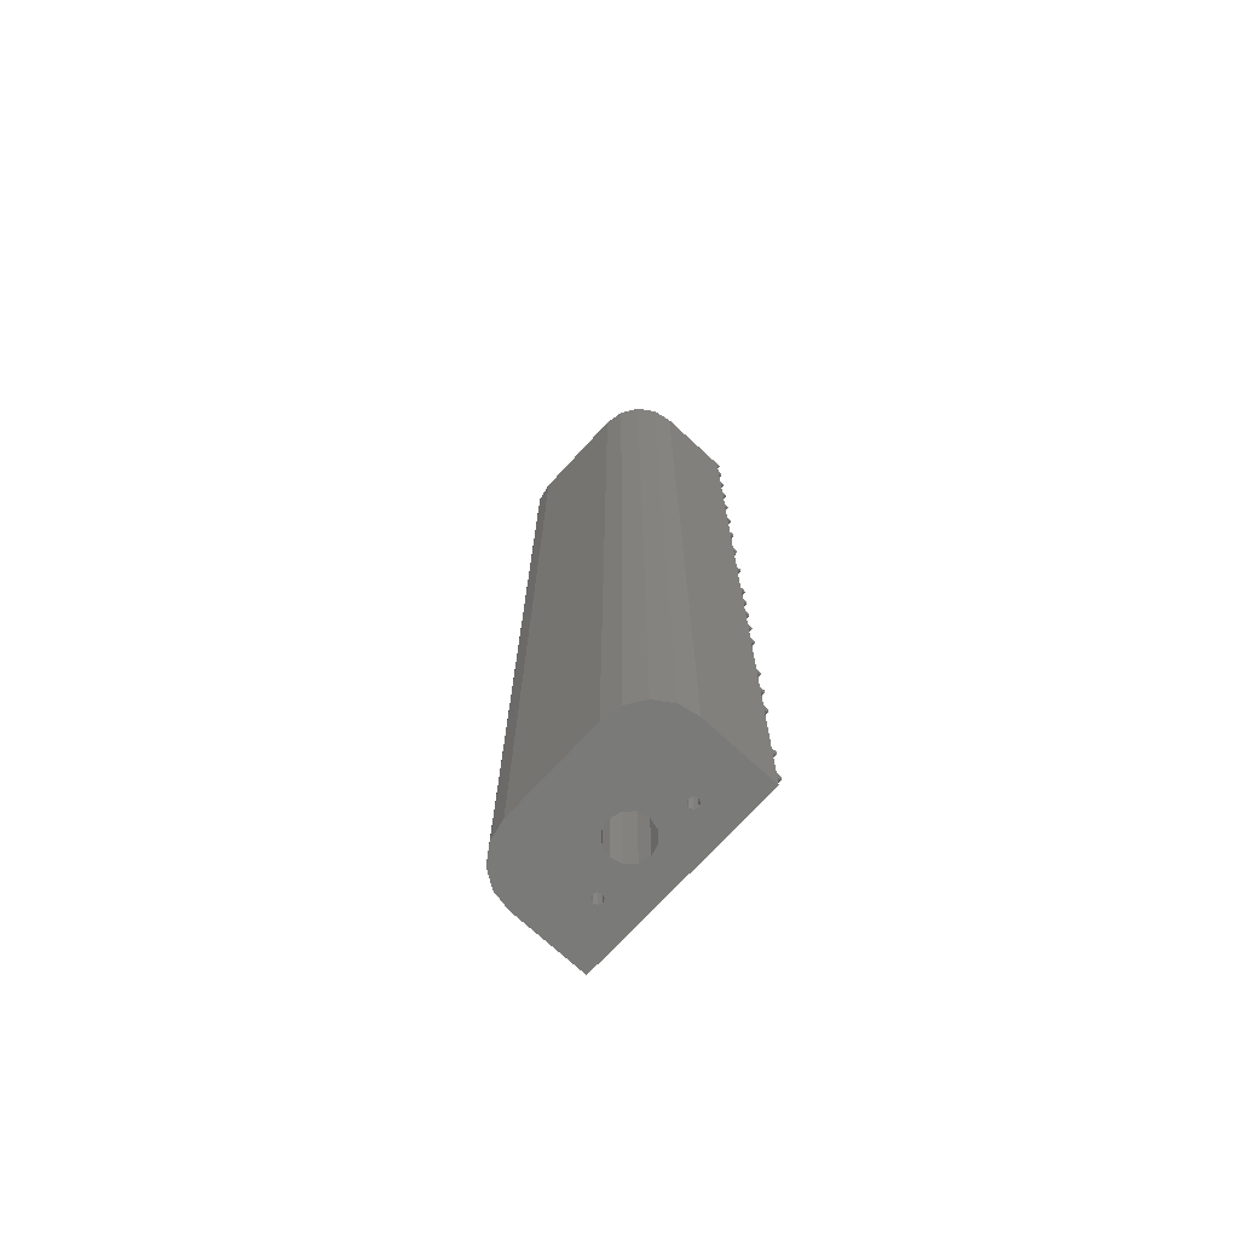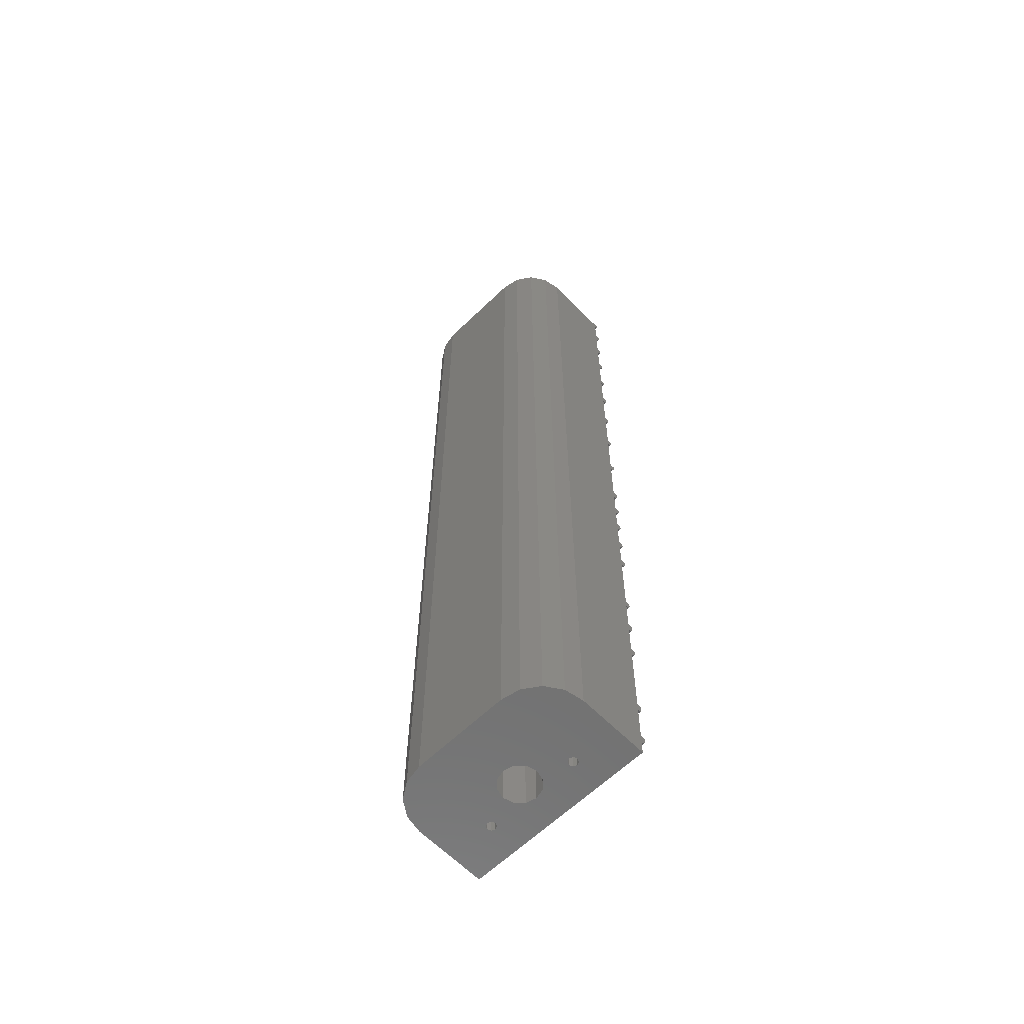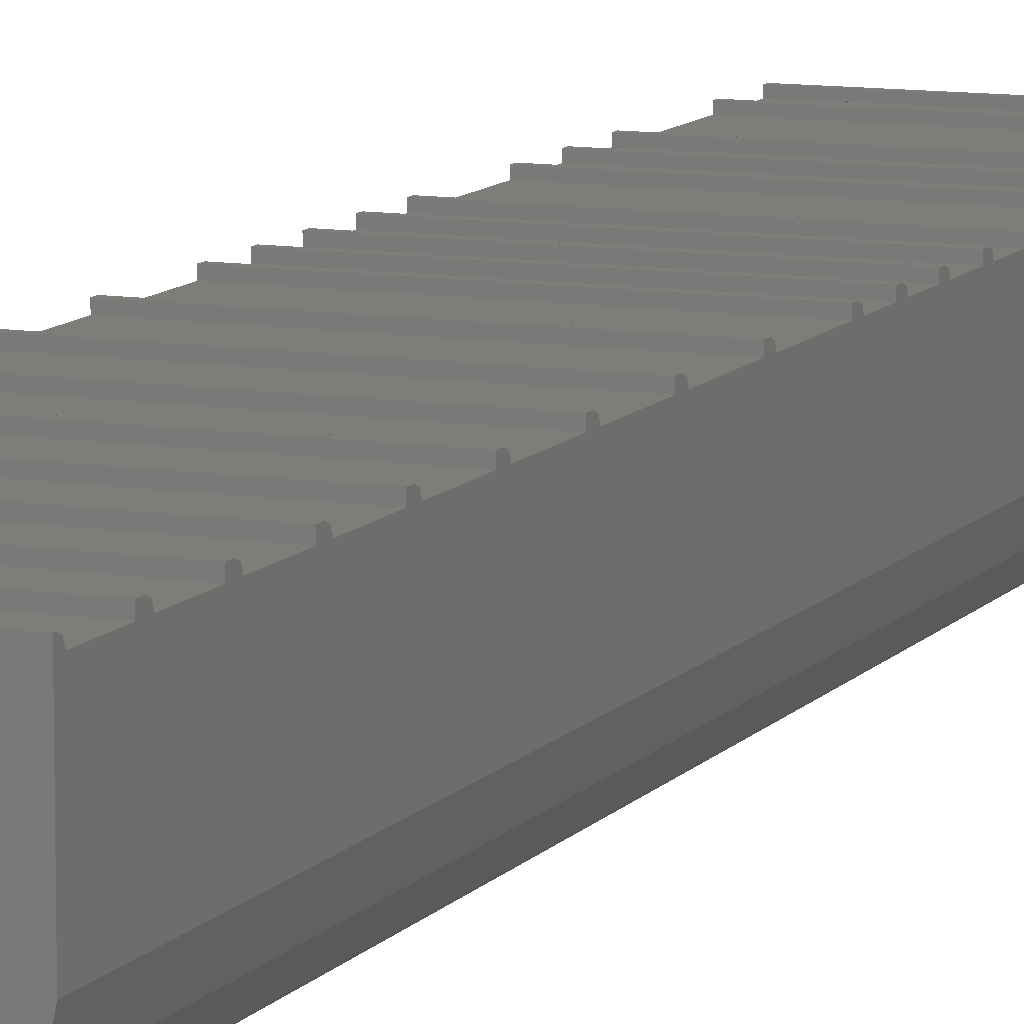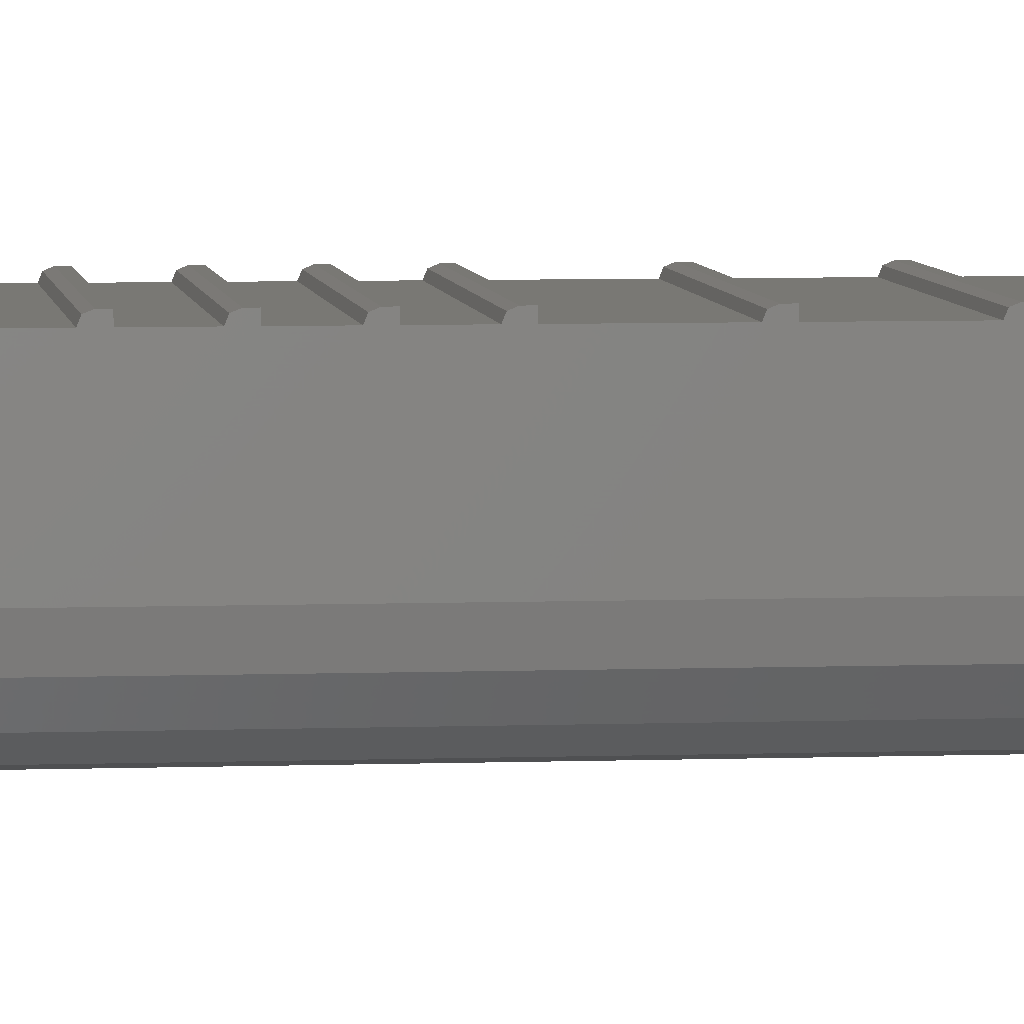
<metadata>
{"format":"stl","ext":"stl","renderer":"f3d","projection":"perspective","resolution":1024,"background":"white","views":[{"elev":-72.8,"azim":-132.7,"up":"+Y"},{"elev":-62.3,"azim":-135.7,"up":"+Y"},{"elev":10.3,"azim":-157.7,"up":"+Z"},{"elev":5.3,"azim":83.2,"up":"+Z"}]}
</metadata>
<code>
# stl→obj: 324 verts, 664 faces
v 4.15 -150 -10
v 4.15 -350 -10
v 3.594 -150 -7.925
v 3.594 -350 -7.925
v 2.075 -150 -6.406
v 2.075 -350 -6.406
v 0 -150 -5.85
v 2.842e-14 -350 -5.85
v -2.075 -150 -6.406
v -2.075 -350 -6.406
v -3.594 -150 -7.925
v -3.594 -350 -7.925
v -4.15 -150 -10
v -4.15 -350 -10
v -3.594 -150 -12.07
v -3.594 -350 -12.07
v -2.075 -150 -13.59
v -2.075 -350 -13.59
v 0 -150 -14.15
v 0 -350 -14.15
v 2.075 -150 -13.59
v 2.075 -350 -13.59
v 3.594 -150 -12.07
v 3.594 -350 -12.07
v -9 -150 -7
v -9 -350 -7
v -9.293 -150 -6.293
v -9.293 -350 -6.293
v -10 -150 -6
v -10 -350 -6
v -10.71 -150 -6.293
v -10.71 -350 -6.293
v -11 -150 -7
v -11 -350 -7
v -10.71 -150 -7.707
v -10.71 -350 -7.707
v -10 -150 -8
v -10 -350 -8
v -9.293 -150 -7.707
v -9.293 -350 -7.707
v 9 -150 -7
v 9 -350 -7
v 9.293 -150 -7.707
v 9.293 -350 -7.707
v 10 -150 -8
v 10 -350 -8
v 10.71 -150 -7.707
v 10.71 -350 -7.707
v 11 -150 -7
v 11 -350 -7
v 10.71 -150 -6.293
v 10.71 -350 -6.293
v 10 -150 -6
v 10 -350 -6
v 9.293 -150 -6.293
v 9.293 -350 -6.293
v 10 -350 -25
v -10 -350 -25
v 10 -150 -25
v -10 -150 -25
v -20 -350 -15
v -20 -150 -15
v -19.24 -350 -18.83
v -19.24 -150 -18.83
v -17.07 -350 -22.07
v -17.07 -150 -22.07
v -13.83 -350 -24.24
v -13.83 -150 -24.24
v 13.83 -350 -24.24
v 13.83 -150 -24.24
v 17.07 -350 -22.07
v 17.07 -150 -22.07
v 19.24 -350 -18.83
v 19.24 -150 -18.83
v 20 -350 -15
v 20 -150 -15
v 13.9 -346.9 0
v 13.12 -348.5 0
v 20 -346.9 0
v 20 -350 0
v 11.73 -349.6 0
v 10 -350 0
v -10 -350 0
v -8.268 -349.6 0
v 8.268 -349.6 0
v -6.877 -348.5 0
v 6.877 -348.5 0
v -6.103 -346.9 0
v 6.103 -346.9 0
v -20 -346.9 0
v -13.12 -348.5 0
v -13.9 -346.9 0
v -11.73 -349.6 0
v -20 -350 0
v -13.24 -348.4 -0.1
v -14 -346 -0.1
v -14 -346 0.1
v -13.9 -346.9 0.1
v -8.764 -349.8 -0.1
v -11.24 -349.8 -0.1
v -6.101 -346.9 0.1
v -6 -346 0.1
v -6 -346 -0.1
v -6.764 -348.4 -0.1
v 6.764 -348.4 -0.1
v 6 -346 -0.1
v 6 -346 0.1
v 6.101 -346.9 0.1
v 11.24 -349.8 -0.1
v 8.764 -349.8 -0.1
v 13.9 -346.9 0.1
v 14 -346 0.1
v 14 -346 -0.1
v 13.24 -348.4 -0.1
v -20 -150.2 1
v 20 -150.2 1
v -20 -150 1
v 20 -150 1
v -20 -344.9 0
v -20 -337 0
v -20 -335 0
v -20 -318.2 0
v -20 -316.2 0
v -20 -309.3 0
v -20 -307.3 0
v -20 -300.5 0
v -20 -298.5 0
v -20 -283.7 0
v -20 -281.7 0
v -20 -275.8 0
v -20 -273.8 0
v -20 -267.9 0
v -20 -265.9 0
v -20 -260.4 0
v -20 -258.4 0
v -20 -253 0
v -20 -251 0
v -20 -238.8 0
v -20 -236.8 0
v -20 -225.6 0
v -20 -223.6 0
v -20 -213 0
v -20 -211 0
v -20 -201.2 0
v -20 -199.2 0
v -20 -190 0
v -20 -188 0
v -20 -179.5 0
v -20 -177.5 0
v -20 -169.5 0
v -20 -167.5 0
v -20 -160.1 0
v -20 -158.1 0
v -20 -151.2 0
v -20 -150.9 0.7071
v -20 -336 1
v -20 -335 1
v -20 -336.7 0.7071
v -20 -345.9 1
v -20 -344.9 1
v -20 -346.6 0.7071
v -20 -317.2 1
v -20 -316.2 1
v -20 -317.9 0.7071
v -20 -308.3 1
v -20 -307.3 1
v -20 -309 0.7071
v -20 -299.5 1
v -20 -298.5 1
v -20 -300.2 0.7071
v -20 -282.7 1
v -20 -281.7 1
v -20 -283.4 0.7071
v -20 -274.8 1
v -20 -273.8 1
v -20 -275.5 0.7071
v -20 -266.9 1
v -20 -265.9 1
v -20 -267.6 0.7071
v -20 -259.4 1
v -20 -258.4 1
v -20 -260.1 0.7071
v -20 -252 1
v -20 -251 1
v -20 -252.7 0.7071
v -20 -237.8 1
v -20 -236.8 1
v -20 -238.5 0.7071
v -20 -224.6 1
v -20 -223.6 1
v -20 -225.3 0.7071
v -20 -212 1
v -20 -211 1
v -20 -212.7 0.7071
v -20 -200.2 1
v -20 -199.2 1
v -20 -200.9 0.7071
v -20 -189 1
v -20 -188 1
v -20 -189.7 0.7071
v -20 -178.5 1
v -20 -177.5 1
v -20 -179.2 0.7071
v -20 -168.5 1
v -20 -167.5 1
v -20 -169.2 0.7071
v -20 -159.1 1
v -20 -158.1 1
v -20 -159.8 0.7071
v 20 -150.9 0.7071
v 20 -151.2 0
v 20 -158.1 0
v 20 -160.1 0
v 20 -167.5 0
v 20 -169.5 0
v 20 -177.5 0
v 20 -179.5 0
v 20 -188 0
v 20 -190 0
v 20 -199.2 0
v 20 -201.2 0
v 20 -211 0
v 20 -213 0
v 20 -223.6 0
v 20 -225.6 0
v 20 -236.8 0
v 20 -238.8 0
v 20 -251 0
v 20 -253 0
v 20 -258.4 0
v 20 -260.4 0
v 20 -265.9 0
v 20 -267.9 0
v 20 -273.8 0
v 20 -275.8 0
v 20 -281.7 0
v 20 -283.7 0
v 20 -298.5 0
v 20 -300.5 0
v 20 -307.3 0
v 20 -309.3 0
v 20 -316.2 0
v 20 -318.2 0
v 20 -335 0
v 20 -337 0
v 20 -344.9 0
v 20 -335 1
v 20 -336 1
v 20 -336.7 0.7071
v 20 -344.9 1
v 20 -345.9 1
v 20 -346.6 0.7071
v 20 -316.2 1
v 20 -317.2 1
v 20 -317.9 0.7071
v 20 -307.3 1
v 20 -308.3 1
v 20 -309 0.7071
v 20 -298.5 1
v 20 -299.5 1
v 20 -300.2 0.7071
v 20 -281.7 1
v 20 -282.7 1
v 20 -283.4 0.7071
v 20 -273.8 1
v 20 -274.8 1
v 20 -275.5 0.7071
v 20 -265.9 1
v 20 -266.9 1
v 20 -267.6 0.7071
v 20 -258.4 1
v 20 -259.4 1
v 20 -260.1 0.7071
v 20 -251 1
v 20 -252 1
v 20 -252.7 0.7071
v 20 -236.8 1
v 20 -237.8 1
v 20 -238.5 0.7071
v 20 -223.6 1
v 20 -224.6 1
v 20 -225.3 0.7071
v 20 -211 1
v 20 -212 1
v 20 -212.7 0.7071
v 20 -199.2 1
v 20 -200.2 1
v 20 -200.9 0.7071
v 20 -188 1
v 20 -189 1
v 20 -189.7 0.7071
v 20 -177.5 1
v 20 -178.5 1
v 20 -179.2 0.7071
v 20 -167.5 1
v 20 -168.5 1
v 20 -169.2 0.7071
v 20 -158.1 1
v 20 -159.1 1
v 20 -159.8 0.7071
v 11.24 -342.2 -0.1
v 8.764 -342.2 -0.1
v 13.24 -343.6 -0.1
v 6.764 -343.6 -0.1
v -8.764 -342.2 -0.1
v -11.24 -342.2 -0.1
v -6.764 -343.6 -0.1
v -13.24 -343.6 -0.1
v -11.02 -342.1 0
v -8.978 -342.1 0
v 8.978 -342.1 0
v 11.02 -342.1 0
v 12.8 -343.1 0
v 13.85 -344.9 0
v -13.85 -344.9 0
v -12.8 -343.1 0
v -6.154 -344.9 0
v 6.154 -344.9 0
v -7.2 -343.1 0
v 7.2 -343.1 0
v 6.154 -344.9 0.1
v 13.85 -344.9 0.1
v -13.85 -344.9 0.1
v -6.154 -344.9 0.1
f 1 2 3
f 3 2 4
f 3 4 5
f 5 4 6
f 5 6 7
f 7 6 8
f 7 8 9
f 9 8 10
f 9 10 11
f 11 10 12
f 11 12 13
f 13 12 14
f 13 14 15
f 15 14 16
f 15 16 17
f 17 16 18
f 17 18 19
f 19 18 20
f 19 20 21
f 21 20 22
f 21 22 23
f 23 22 24
f 23 24 1
f 1 24 2
f 25 26 27
f 27 26 28
f 27 28 29
f 29 28 30
f 29 30 31
f 31 30 32
f 31 32 33
f 33 32 34
f 33 34 35
f 35 34 36
f 35 36 37
f 37 36 38
f 37 38 39
f 39 38 40
f 39 40 25
f 25 40 26
f 41 42 43
f 43 42 44
f 43 44 45
f 45 44 46
f 45 46 47
f 47 46 48
f 47 48 49
f 49 48 50
f 49 50 51
f 51 50 52
f 51 52 53
f 53 52 54
f 53 54 55
f 55 54 56
f 55 56 41
f 41 56 42
f 57 58 59
f 59 58 60
f 61 62 63
f 63 62 64
f 63 64 65
f 65 64 66
f 65 66 67
f 67 66 68
f 67 68 58
f 58 68 60
f 57 59 69
f 69 59 70
f 69 70 71
f 71 70 72
f 71 72 73
f 73 72 74
f 73 74 75
f 75 74 76
f 77 78 79
f 79 78 80
f 80 78 81
f 80 81 82
f 83 82 84
f 84 82 85
f 84 85 86
f 86 85 87
f 86 87 88
f 88 87 89
f 90 91 92
f 91 90 93
f 93 90 94
f 93 94 83
f 92 91 95
f 92 95 96
f 92 96 97
f 92 97 98
f 83 84 99
f 83 99 100
f 83 100 93
f 88 101 102
f 88 102 103
f 88 103 104
f 88 104 86
f 84 86 99
f 99 86 104
f 91 93 95
f 95 93 100
f 89 87 105
f 89 105 106
f 89 106 107
f 89 107 108
f 82 81 109
f 82 109 110
f 82 110 85
f 77 111 112
f 77 112 113
f 77 113 114
f 77 114 78
f 81 78 109
f 109 78 114
f 87 85 105
f 105 85 110
f 115 116 117
f 117 116 118
f 62 61 94
f 62 94 90
f 62 90 119
f 62 119 120
f 62 120 121
f 62 121 122
f 62 122 123
f 62 123 124
f 62 124 125
f 62 125 126
f 62 126 127
f 62 127 128
f 62 128 129
f 62 129 130
f 62 130 131
f 62 131 132
f 62 132 133
f 62 133 134
f 62 134 135
f 62 135 136
f 62 136 137
f 62 137 138
f 62 138 139
f 62 139 140
f 62 140 141
f 62 141 142
f 62 142 143
f 62 143 144
f 62 144 145
f 62 145 146
f 62 146 147
f 62 147 148
f 62 148 149
f 62 149 150
f 62 150 151
f 62 151 152
f 62 152 153
f 62 153 154
f 62 154 155
f 62 155 115
f 62 115 117
f 156 157 158
f 158 157 121
f 158 121 120
f 159 160 161
f 161 160 119
f 161 119 90
f 162 163 164
f 164 163 123
f 164 123 122
f 165 166 167
f 167 166 125
f 167 125 124
f 168 169 170
f 170 169 127
f 170 127 126
f 171 172 173
f 173 172 129
f 173 129 128
f 174 175 176
f 176 175 131
f 176 131 130
f 177 178 179
f 179 178 133
f 179 133 132
f 180 181 182
f 182 181 135
f 182 135 134
f 183 184 185
f 185 184 137
f 185 137 136
f 186 187 188
f 188 187 139
f 188 139 138
f 189 190 191
f 191 190 141
f 191 141 140
f 192 193 194
f 194 193 143
f 194 143 142
f 195 196 197
f 197 196 145
f 197 145 144
f 198 199 200
f 200 199 147
f 200 147 146
f 201 202 203
f 203 202 149
f 203 149 148
f 204 205 206
f 206 205 151
f 206 151 150
f 207 208 209
f 209 208 153
f 209 153 152
f 76 118 116
f 76 116 210
f 76 210 211
f 76 211 212
f 76 212 213
f 76 213 214
f 76 214 215
f 76 215 216
f 76 216 217
f 76 217 218
f 76 218 219
f 76 219 220
f 76 220 221
f 76 221 222
f 76 222 223
f 76 223 224
f 76 224 225
f 76 225 226
f 76 226 227
f 76 227 228
f 76 228 229
f 76 229 230
f 76 230 231
f 76 231 232
f 76 232 233
f 76 233 234
f 76 234 235
f 76 235 236
f 76 236 237
f 76 237 238
f 76 238 239
f 76 239 240
f 76 240 241
f 76 241 242
f 76 242 243
f 76 243 244
f 76 244 245
f 76 245 246
f 76 246 79
f 76 79 80
f 76 80 75
f 247 248 244
f 244 248 249
f 244 249 245
f 250 251 246
f 246 251 252
f 246 252 79
f 253 254 242
f 242 254 255
f 242 255 243
f 256 257 240
f 240 257 258
f 240 258 241
f 259 260 238
f 238 260 261
f 238 261 239
f 262 263 236
f 236 263 264
f 236 264 237
f 265 266 234
f 234 266 267
f 234 267 235
f 268 269 232
f 232 269 270
f 232 270 233
f 271 272 230
f 230 272 273
f 230 273 231
f 274 275 228
f 228 275 276
f 228 276 229
f 277 278 226
f 226 278 279
f 226 279 227
f 280 281 224
f 224 281 282
f 224 282 225
f 283 284 222
f 222 284 285
f 222 285 223
f 286 287 220
f 220 287 288
f 220 288 221
f 289 290 218
f 218 290 291
f 218 291 219
f 292 293 216
f 216 293 294
f 216 294 217
f 295 296 214
f 214 296 297
f 214 297 215
f 298 299 212
f 212 299 300
f 212 300 213
f 41 43 5
f 25 9 39
f 1 45 23
f 60 17 19
f 59 60 19
f 59 19 21
f 59 21 23
f 59 23 45
f 37 39 9
f 37 9 11
f 37 11 13
f 37 13 15
f 37 15 17
f 37 17 60
f 37 60 68
f 37 68 66
f 37 66 64
f 37 64 62
f 37 62 35
f 117 118 53
f 117 53 7
f 117 7 29
f 117 29 31
f 117 31 33
f 117 33 35
f 117 35 62
f 45 47 76
f 45 76 74
f 45 74 72
f 45 72 70
f 45 70 59
f 118 76 47
f 118 47 49
f 118 49 51
f 118 51 53
f 29 7 27
f 27 7 9
f 27 9 25
f 5 43 3
f 3 43 45
f 3 45 1
f 7 53 5
f 5 53 55
f 5 55 41
f 42 6 44
f 26 40 10
f 14 38 16
f 57 22 20
f 83 30 8
f 82 83 8
f 82 8 54
f 82 54 80
f 58 57 20
f 58 20 18
f 58 18 16
f 58 16 38
f 46 44 6
f 46 6 4
f 46 4 2
f 46 2 24
f 46 24 22
f 46 22 57
f 46 57 69
f 46 69 71
f 46 71 73
f 46 73 75
f 46 75 48
f 80 54 52
f 80 52 50
f 80 50 48
f 80 48 75
f 38 36 61
f 38 61 63
f 38 63 65
f 38 65 67
f 38 67 58
f 94 61 36
f 94 36 34
f 94 34 32
f 94 32 30
f 94 30 83
f 54 8 56
f 56 8 6
f 56 6 42
f 10 40 12
f 12 40 38
f 12 38 14
f 8 30 10
f 10 30 28
f 10 28 26
f 301 302 303
f 303 302 304
f 303 304 113
f 113 304 106
f 113 106 114
f 114 106 105
f 114 105 109
f 109 105 110
f 305 306 307
f 307 306 308
f 307 308 103
f 103 308 96
f 103 96 104
f 104 96 95
f 104 95 99
f 99 95 100
f 180 272 181
f 181 272 271
f 231 134 232
f 232 134 133
f 134 231 182
f 182 231 273
f 182 273 180
f 180 273 272
f 174 266 175
f 175 266 265
f 235 130 236
f 236 130 129
f 130 235 176
f 176 235 267
f 176 267 174
f 174 267 266
f 165 257 166
f 166 257 256
f 241 124 242
f 242 124 123
f 124 241 167
f 167 241 258
f 167 258 165
f 165 258 257
f 211 154 212
f 212 154 153
f 154 211 155
f 155 211 210
f 155 210 115
f 115 210 116
f 207 299 208
f 208 299 298
f 213 152 214
f 214 152 151
f 152 213 209
f 209 213 300
f 209 300 207
f 207 300 299
f 204 296 205
f 205 296 295
f 215 150 216
f 216 150 149
f 150 215 206
f 206 215 297
f 206 297 204
f 204 297 296
f 201 293 202
f 202 293 292
f 217 148 218
f 218 148 147
f 148 217 203
f 203 217 294
f 203 294 201
f 201 294 293
f 198 290 199
f 199 290 289
f 219 146 220
f 220 146 145
f 146 219 200
f 200 219 291
f 200 291 198
f 198 291 290
f 195 287 196
f 196 287 286
f 221 144 222
f 222 144 143
f 144 221 197
f 197 221 288
f 197 288 195
f 195 288 287
f 192 284 193
f 193 284 283
f 223 142 224
f 224 142 141
f 142 223 194
f 194 223 285
f 194 285 192
f 192 285 284
f 189 281 190
f 190 281 280
f 225 140 226
f 226 140 139
f 281 189 282
f 282 189 191
f 282 191 225
f 225 191 140
f 186 278 187
f 187 278 277
f 227 138 228
f 228 138 137
f 138 227 188
f 188 227 279
f 188 279 186
f 186 279 278
f 183 275 184
f 184 275 274
f 229 136 230
f 230 136 135
f 136 229 185
f 185 229 276
f 185 276 183
f 183 276 275
f 177 269 178
f 178 269 268
f 233 132 234
f 234 132 131
f 132 233 179
f 179 233 270
f 179 270 177
f 177 270 269
f 171 263 172
f 172 263 262
f 237 128 238
f 238 128 127
f 128 237 173
f 173 237 264
f 173 264 171
f 171 264 263
f 168 260 169
f 169 260 259
f 239 126 240
f 240 126 125
f 260 168 261
f 261 168 170
f 261 170 239
f 239 170 126
f 162 254 163
f 163 254 253
f 243 122 244
f 244 122 121
f 122 243 164
f 164 243 255
f 164 255 162
f 162 255 254
f 156 248 157
f 157 248 247
f 245 120 309
f 245 309 310
f 245 310 311
f 245 311 312
f 245 312 313
f 245 313 314
f 245 314 246
f 119 315 120
f 120 315 316
f 120 316 309
f 317 318 319
f 319 318 320
f 319 320 310
f 310 320 311
f 120 245 158
f 158 245 249
f 158 249 156
f 156 249 248
f 321 322 107
f 107 322 112
f 107 112 108
f 108 112 111
f 323 324 97
f 97 324 102
f 97 102 98
f 98 102 101
f 159 251 160
f 160 251 250
f 161 90 92
f 161 92 98
f 161 98 101
f 161 101 108
f 161 108 111
f 161 111 252
f 161 252 251
f 161 251 159
f 252 111 79
f 79 111 77
f 108 101 89
f 89 101 88
f 314 322 246
f 250 246 322
f 250 322 321
f 250 321 324
f 250 324 323
f 250 323 160
f 317 324 318
f 318 324 321
f 119 160 315
f 315 160 323
f 316 308 306
f 306 309 316
f 307 319 305
f 317 319 307
f 317 307 103
f 317 103 102
f 317 102 324
f 315 323 97
f 315 97 96
f 315 96 308
f 315 308 316
f 309 306 310
f 310 306 305
f 310 305 319
f 320 304 302
f 302 311 320
f 303 313 301
f 314 313 303
f 314 303 113
f 314 113 112
f 314 112 322
f 318 321 107
f 318 107 106
f 318 106 304
f 318 304 320
f 311 302 312
f 312 302 301
f 312 301 313
f 256 240 166
f 166 240 125
f 127 169 238
f 238 169 259
f 129 172 236
f 236 172 262
f 131 175 234
f 234 175 265
f 133 178 232
f 232 178 268
f 135 181 230
f 230 181 271
f 137 184 228
f 228 184 274
f 139 187 226
f 226 187 277
f 141 190 224
f 224 190 280
f 143 193 222
f 222 193 283
f 145 196 220
f 220 196 286
f 147 199 218
f 218 199 289
f 149 202 216
f 216 202 292
f 151 205 214
f 214 205 295
f 123 163 242
f 242 163 253
f 153 208 212
f 212 208 298
f 121 157 244
f 244 157 247

</code>
